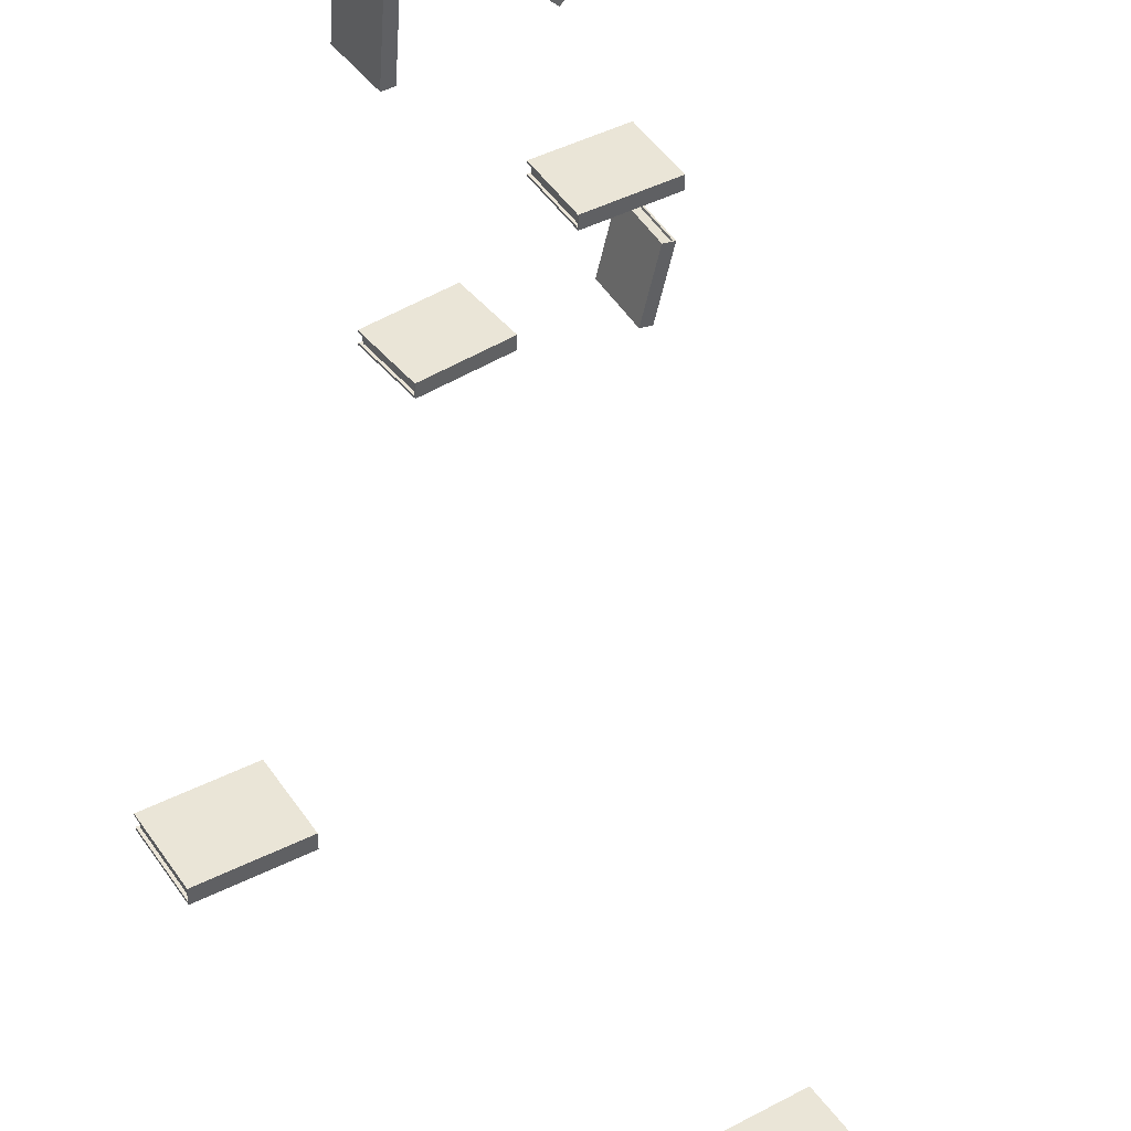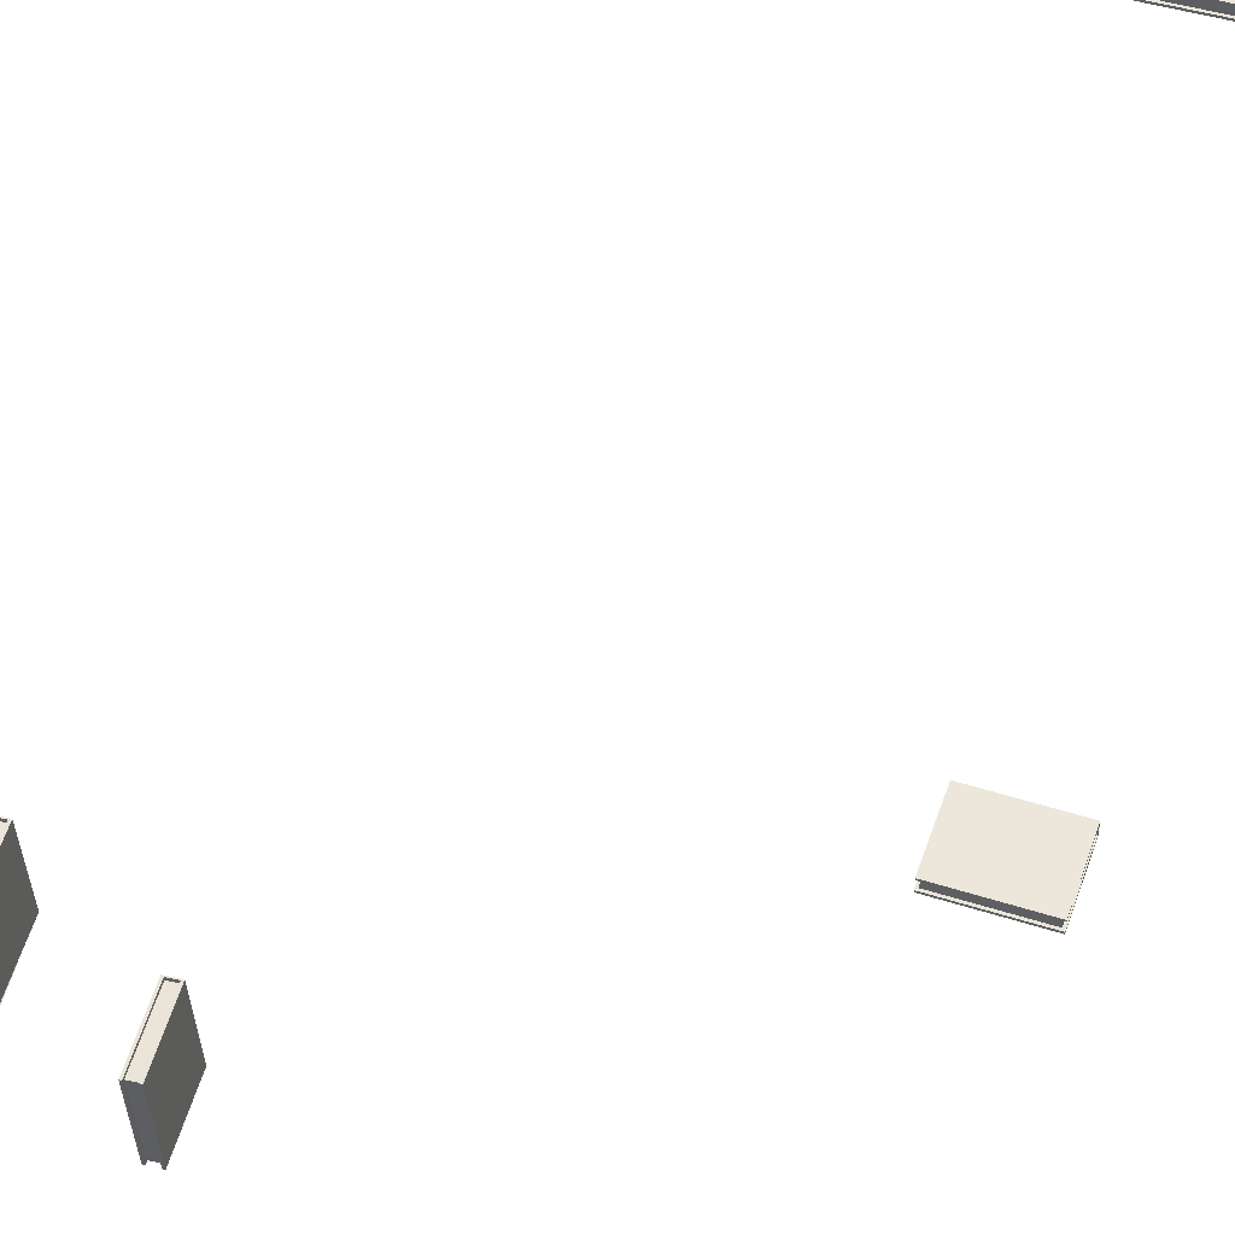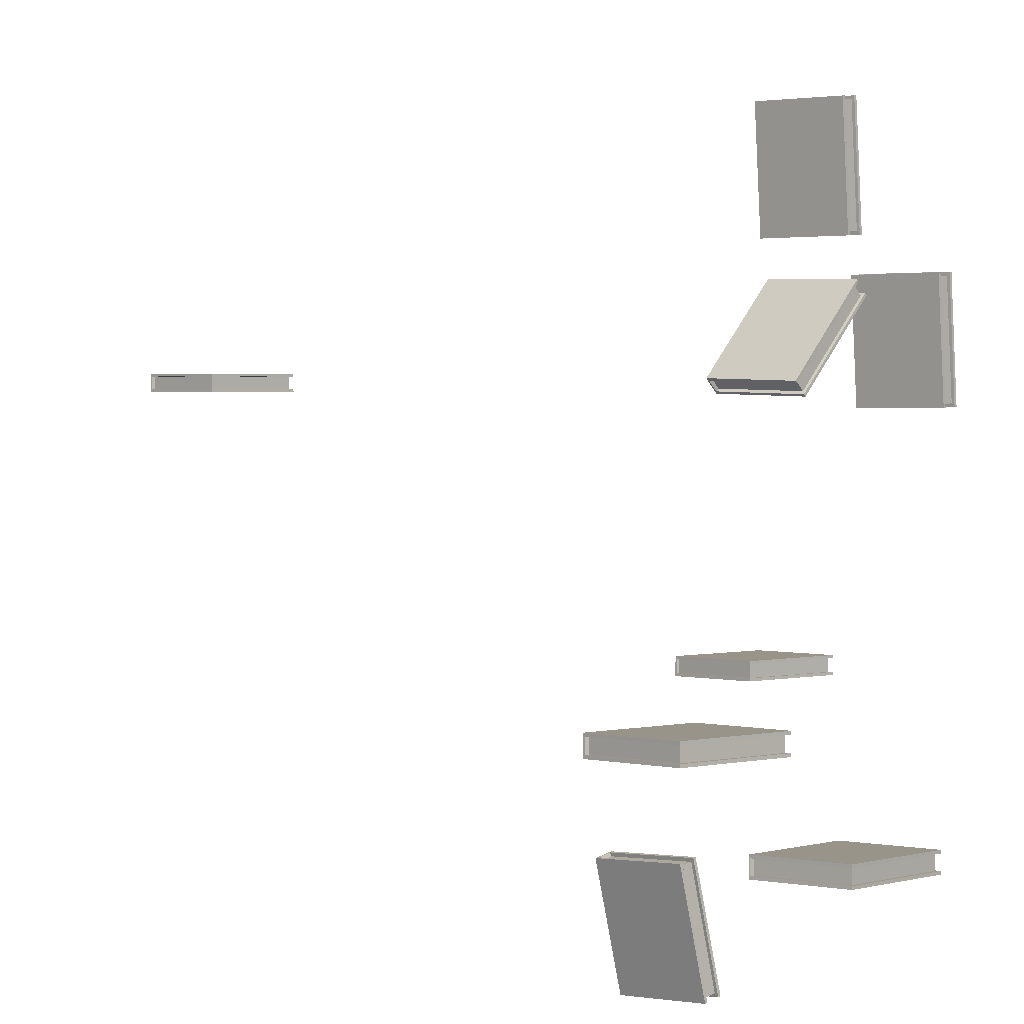
<metadata>
{"format":"obj","ext":"obj","renderer":"f3d","projection":"perspective","resolution":1024,"background":"white","views":[{"elev":44.0,"azim":-171.3,"up":"+Y"},{"elev":52.6,"azim":58.1,"up":"+Y"},{"elev":1.8,"azim":-5.1,"up":"+Y"}]}
</metadata>
<code>
o Cube.038_Cube.034
v -4.582 3.582 -4.749
v -4.55 3.787 -4.789
v -4.582 3.785 -4.749
v -5.03 3.785 -2.582
v -5.912 3.582 -3.658
v -5.03 3.582 -2.582
v -3.7 3.785 -3.673
v -5.041 3.787 -2.516
v -3.633 3.58 -3.67
v -3.7 3.582 -3.673
v -5.958 3.58 -3.634
v -5.041 3.537 -2.515
v -5.041 3.58 -2.516
v -3.631 3.83 -3.67
v -3.633 3.787 -3.67
v -4.55 3.58 -4.789
v -3.631 3.537 -3.67
v -4.562 3.537 -4.806
v -5.912 3.785 -3.658
v -5.958 3.787 -3.634
v -4.562 3.83 -4.806
v -5.041 3.83 -2.515
v -5.972 3.83 -3.65
v -5.972 3.537 -3.65
v -12.32 7.757 -12.37
v -12.29 7.962 -12.41
v -12.32 7.961 -12.37
v -12.68 7.961 -10.18
v -13.6 7.757 -11.22
v -12.68 7.757 -10.18
v -11.39 7.961 -11.33
v -12.68 7.962 -10.12
v -11.32 7.756 -11.33
v -11.39 7.757 -11.33
v -13.65 7.756 -11.2
v -12.69 7.712 -10.11
v -12.68 7.756 -10.12
v -11.32 8.006 -11.33
v -11.32 7.962 -11.33
v -12.29 7.756 -12.41
v -11.32 7.712 -11.33
v -12.3 7.712 -12.42
v -13.6 7.961 -11.22
v -13.65 7.962 -11.2
v -12.3 8.006 -12.42
v -12.69 8.006 -10.11
v -13.66 8.006 -11.21
v -13.66 7.712 -11.21
v -8.335 1.044 9.851
v -8.198 1.039 9.727
v -8.201 1.082 9.74
v -7.716 2.595 10.84
v -8.619 2.512 10.01
v -7.85 2.557 10.95
v -7.432 1.127 10.68
v -7.699 2.64 10.88
v -7.534 1.048 10.82
v -7.566 1.089 10.79
v -8.634 2.554 10.01
v -7.862 2.594 11.01
v -7.834 2.601 10.99
v -7.369 1.094 10.68
v -7.398 1.086 10.71
v -8.333 1 9.84
v -7.562 1.039 10.84
v -8.373 0.9906 9.849
v -8.485 2.55 9.901
v -8.498 2.593 9.897
v -8.18 1.046 9.689
v -7.669 2.649 10.85
v -8.481 2.601 9.859
v -8.674 2.546 10.02
v -5.124 7.563 6.741
v -4.997 7.531 6.611
v -4.993 7.575 6.621
v -4.249 9.076 7.586
v -5.201 9.063 6.808
v -4.38 9.064 7.706
v -4.173 7.576 7.518
v -4.224 9.12 7.616
v -4.276 7.52 7.666
v -4.303 7.564 7.638
v -5.211 9.107 6.805
v -4.385 9.106 7.764
v -4.357 9.108 7.738
v -4.114 7.534 7.519
v -4.143 7.532 7.544
v -5.129 7.519 6.733
v -4.303 7.517 7.692
v -5.17 7.515 6.745
v -5.07 9.075 6.689
v -5.078 9.119 6.683
v -4.981 7.533 6.572
v -4.196 9.124 7.591
v -5.062 9.122 6.644
v -5.251 9.105 6.817
v -7.205 7.871 8.748
v -7.141 7.716 8.67
v -7.113 7.749 8.658
v -5.507 8.807 8.861
v -6.428 8.96 8.061
v -5.6 8.93 8.951
v -6.284 7.718 9.547
v -5.457 8.837 8.869
v -6.373 7.809 9.687
v -6.376 7.841 9.637
v -6.412 8.993 8.035
v -5.57 8.989 8.98
v -5.551 8.962 8.96
v -6.26 7.658 9.577
v -6.28 7.684 9.596
v -7.235 7.84 8.762
v -6.393 7.834 9.707
v -7.268 7.867 8.768
v -6.336 8.838 7.971
v -6.319 8.869 7.944
v -7.134 7.69 8.638
v -5.436 8.812 8.85
v -6.311 8.844 7.911
v -6.444 9.021 8.041
v -6.449 9.545 7.769
v -6.321 9.513 7.639
v -6.318 9.557 7.649
v -5.574 11.06 8.614
v -6.526 11.04 7.836
v -5.705 11.05 8.734
v -5.497 9.558 8.546
v -5.549 11.1 8.644
v -5.6 9.502 8.694
v -5.628 9.546 8.666
v -6.535 11.09 7.832
v -5.709 11.09 8.792
v -5.681 11.09 8.765
v -5.439 9.516 8.547
v -5.467 9.515 8.572
v -6.454 9.501 7.761
v -5.628 9.499 8.72
v -6.494 9.497 7.773
v -6.395 11.06 7.717
v -6.402 11.1 7.711
v -6.305 9.515 7.6
v -5.52 11.11 8.619
v -6.387 11.1 7.672
v -6.576 11.09 7.845
v -7.41 3.681 8.786
v -7.377 3.886 8.745
v -7.41 3.884 8.786
v -7.852 3.884 10.95
v -8.737 3.681 9.879
v -7.852 3.681 10.95
v -6.525 3.884 9.859
v -7.863 3.886 11.02
v -6.457 3.679 9.862
v -6.525 3.681 9.859
v -8.783 3.679 9.903
v -7.863 3.636 11.02
v -7.863 3.679 11.02
v -6.456 3.929 9.862
v -6.457 3.886 9.862
v -7.377 3.679 8.745
v -6.456 3.636 9.862
v -7.39 3.636 8.729
v -8.737 3.884 9.879
v -8.783 3.886 9.903
v -7.39 3.929 8.729
v -7.863 3.929 11.02
v -8.797 3.929 9.887
v -8.797 3.636 9.887
v -5.35 2.052 6.605
v -5.322 2.257 6.562
v -5.35 2.255 6.605
v -5.583 2.255 8.805
v -6.567 2.052 7.821
v -5.583 2.052 8.805
v -4.367 2.255 7.589
v -5.587 2.257 8.872
v -4.299 2.05 7.585
v -4.367 2.052 7.589
v -6.61 2.05 7.849
v -5.587 2.007 8.873
v -5.587 2.05 8.872
v -4.298 2.3 7.585
v -4.299 2.257 7.585
v -5.322 2.05 6.562
v -4.298 2.007 7.585
v -5.336 2.007 6.546
v -6.567 2.255 7.821
v -6.61 2.257 7.849
v -5.336 2.3 6.546
v -5.587 2.3 8.873
v -6.625 2.3 7.834
v -6.625 2.007 7.834
f 1 2 3
f 4 5 6
f 7 8 4
f 6 9 10
f 7 6 10
f 3 10 1
f 11 12 13
f 2 14 15
f 16 17 18
f 19 11 5
f 10 16 1
f 7 2 15
f 6 11 13
f 4 20 19
f 21 22 14
f 23 18 24
f 17 24 18
f 20 22 23
f 20 24 11
f 13 17 9
f 15 22 8
f 16 21 2
f 1 16 2
f 4 19 5
f 7 15 8
f 6 13 9
f 7 4 6
f 3 7 10
f 11 24 12
f 2 21 14
f 16 9 17
f 19 20 11
f 10 9 16
f 7 3 2
f 6 5 11
f 4 8 20
f 21 23 22
f 23 21 18
f 17 12 24
f 20 8 22
f 20 23 24
f 13 12 17
f 15 14 22
f 16 18 21
f 145 146 147
f 148 149 150
f 151 152 148
f 150 153 154
f 151 150 154
f 147 154 145
f 155 156 157
f 146 158 159
f 160 161 162
f 163 155 149
f 154 160 145
f 151 146 159
f 150 155 157
f 148 164 163
f 165 166 158
f 167 162 168
f 161 168 162
f 164 166 167
f 164 168 155
f 157 161 153
f 159 166 152
f 160 165 146
f 145 160 146
f 148 163 149
f 151 159 152
f 150 157 153
f 151 148 150
f 147 151 154
f 155 168 156
f 146 165 158
f 160 153 161
f 163 164 155
f 154 153 160
f 151 147 146
f 150 149 155
f 148 152 164
f 165 167 166
f 167 165 162
f 161 156 168
f 164 152 166
f 164 167 168
f 157 156 161
f 159 158 166
f 160 162 165
f 169 170 171
f 172 173 174
f 175 176 172
f 174 177 178
f 175 174 178
f 171 178 169
f 179 180 181
f 170 182 183
f 184 185 186
f 187 179 173
f 178 184 169
f 175 170 183
f 174 179 181
f 172 188 187
f 189 190 182
f 191 186 192
f 185 192 186
f 188 190 191
f 188 192 179
f 181 185 177
f 183 190 176
f 184 189 170
f 169 184 170
f 172 187 173
f 175 183 176
f 174 181 177
f 175 172 174
f 171 175 178
f 179 192 180
f 170 189 182
f 184 177 185
f 187 188 179
f 178 177 184
f 175 171 170
f 174 173 179
f 172 176 188
f 189 191 190
f 191 189 186
f 185 180 192
f 188 176 190
f 188 191 192
f 181 180 185
f 183 182 190
f 184 186 189
f 25 26 27
f 28 29 30
f 31 32 28
f 30 33 34
f 31 30 34
f 27 34 25
f 35 36 37
f 26 38 39
f 40 41 42
f 43 35 29
f 34 40 25
f 31 26 39
f 30 35 37
f 28 44 43
f 45 46 38
f 47 42 48
f 41 48 42
f 44 46 47
f 44 48 35
f 37 41 33
f 39 46 32
f 40 45 26
f 25 40 26
f 28 43 29
f 31 39 32
f 30 37 33
f 31 28 30
f 27 31 34
f 35 48 36
f 26 45 38
f 40 33 41
f 43 44 35
f 34 33 40
f 31 27 26
f 30 29 35
f 28 32 44
f 45 47 46
f 47 45 42
f 41 36 48
f 44 32 46
f 44 47 48
f 37 36 41
f 39 38 46
f 40 42 45
f 49 50 51
f 52 53 54
f 55 56 52
f 54 57 58
f 55 54 58
f 51 58 49
f 59 60 61
f 50 62 63
f 64 65 66
f 67 59 53
f 58 64 49
f 55 50 63
f 54 59 61
f 52 68 67
f 69 70 62
f 71 66 72
f 65 72 66
f 68 70 71
f 68 72 59
f 61 65 57
f 63 70 56
f 64 69 50
f 49 64 50
f 52 67 53
f 55 63 56
f 54 61 57
f 55 52 54
f 51 55 58
f 59 72 60
f 50 69 62
f 64 57 65
f 67 68 59
f 58 57 64
f 55 51 50
f 54 53 59
f 52 56 68
f 69 71 70
f 71 69 66
f 65 60 72
f 68 56 70
f 68 71 72
f 61 60 65
f 63 62 70
f 64 66 69
f 73 74 75
f 76 77 78
f 79 80 76
f 78 81 82
f 79 78 82
f 75 82 73
f 83 84 85
f 74 86 87
f 88 89 90
f 91 83 77
f 82 88 73
f 79 74 87
f 78 83 85
f 76 92 91
f 93 94 86
f 95 90 96
f 89 96 90
f 92 94 95
f 92 96 83
f 85 89 81
f 87 94 80
f 88 93 74
f 73 88 74
f 76 91 77
f 79 87 80
f 78 85 81
f 79 76 78
f 75 79 82
f 83 96 84
f 74 93 86
f 88 81 89
f 91 92 83
f 82 81 88
f 79 75 74
f 78 77 83
f 76 80 92
f 93 95 94
f 95 93 90
f 89 84 96
f 92 80 94
f 92 95 96
f 85 84 89
f 87 86 94
f 88 90 93
f 97 98 99
f 100 101 102
f 103 104 100
f 102 105 106
f 103 102 106
f 99 106 97
f 107 108 109
f 98 110 111
f 112 113 114
f 115 107 101
f 106 112 97
f 103 98 111
f 102 107 109
f 100 116 115
f 117 118 110
f 119 114 120
f 113 120 114
f 116 118 119
f 116 120 107
f 109 113 105
f 111 118 104
f 112 117 98
f 97 112 98
f 100 115 101
f 103 111 104
f 102 109 105
f 103 100 102
f 99 103 106
f 107 120 108
f 98 117 110
f 112 105 113
f 115 116 107
f 106 105 112
f 103 99 98
f 102 101 107
f 100 104 116
f 117 119 118
f 119 117 114
f 113 108 120
f 116 104 118
f 116 119 120
f 109 108 113
f 111 110 118
f 112 114 117
f 121 122 123
f 124 125 126
f 127 128 124
f 126 129 130
f 127 126 130
f 123 130 121
f 131 132 133
f 122 134 135
f 136 137 138
f 139 131 125
f 130 136 121
f 127 122 135
f 126 131 133
f 124 140 139
f 141 142 134
f 143 138 144
f 137 144 138
f 140 142 143
f 140 144 131
f 133 137 129
f 135 142 128
f 136 141 122
f 121 136 122
f 124 139 125
f 127 135 128
f 126 133 129
f 127 124 126
f 123 127 130
f 131 144 132
f 122 141 134
f 136 129 137
f 139 140 131
f 130 129 136
f 127 123 122
f 126 125 131
f 124 128 140
f 141 143 142
f 143 141 138
f 137 132 144
f 140 128 142
f 140 143 144
f 133 132 137
f 135 134 142
f 136 138 141

</code>
